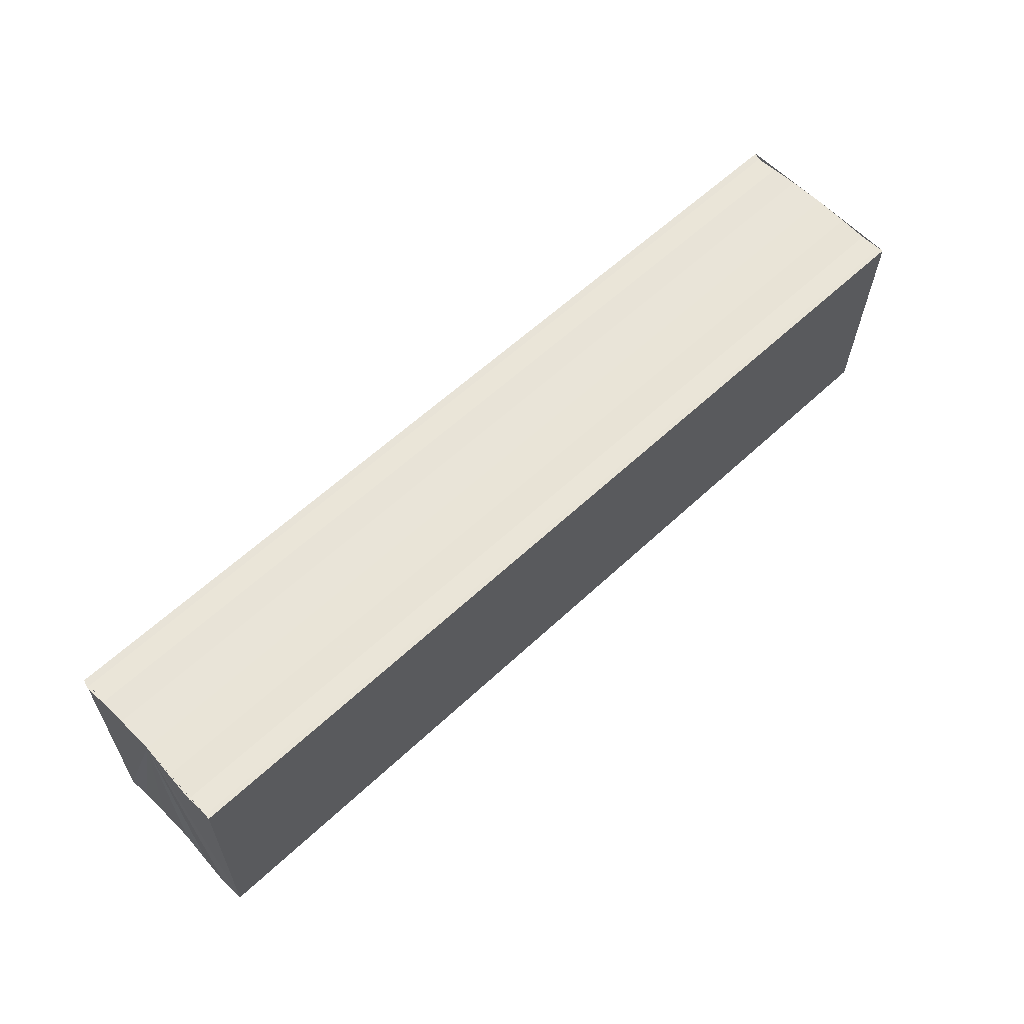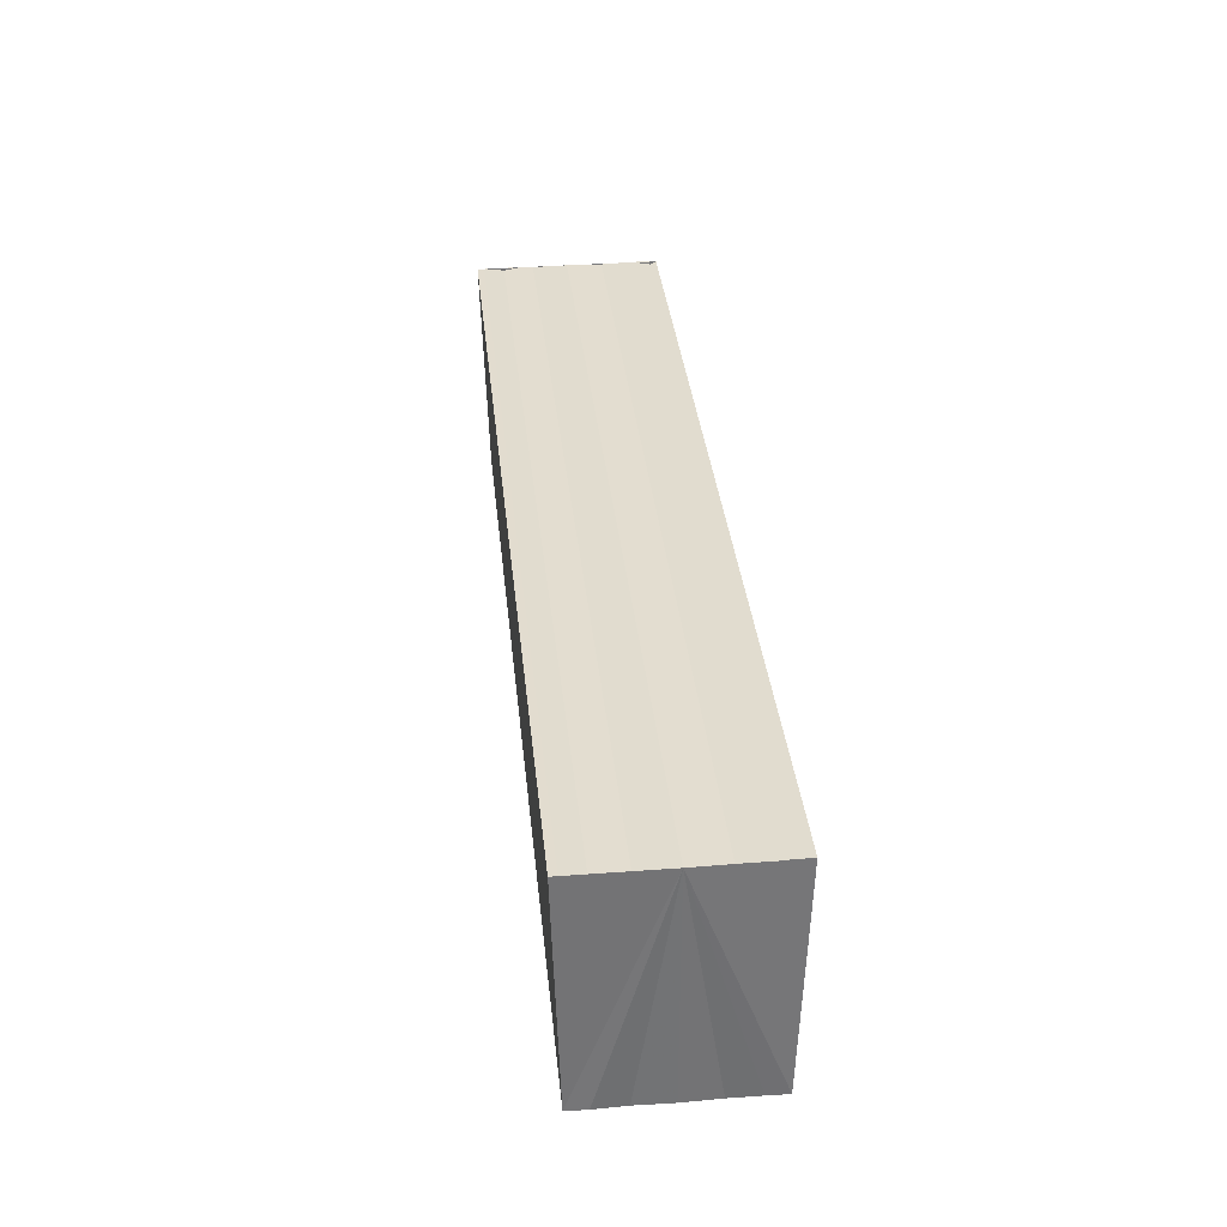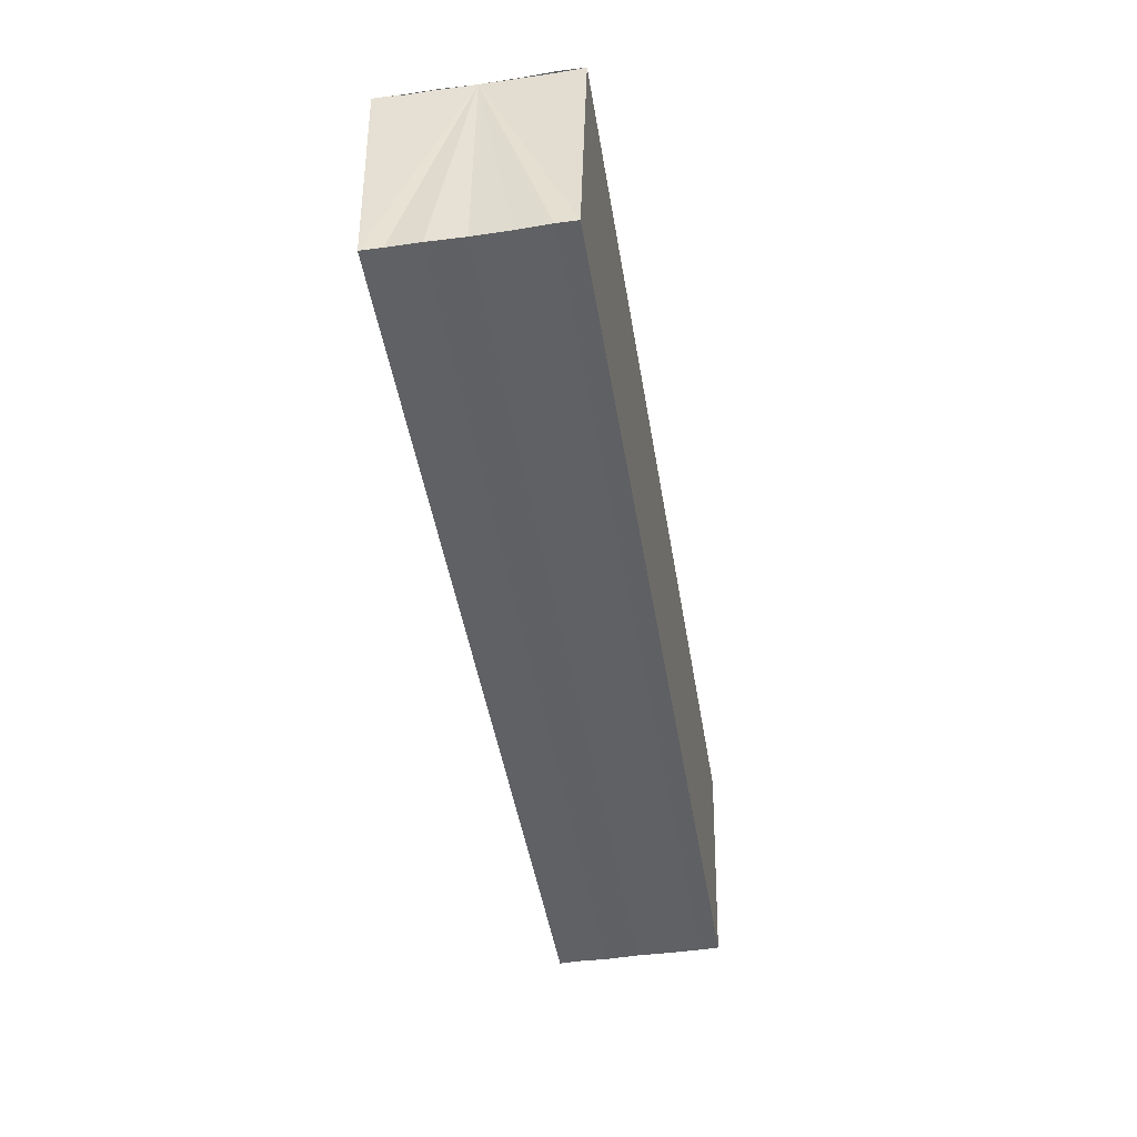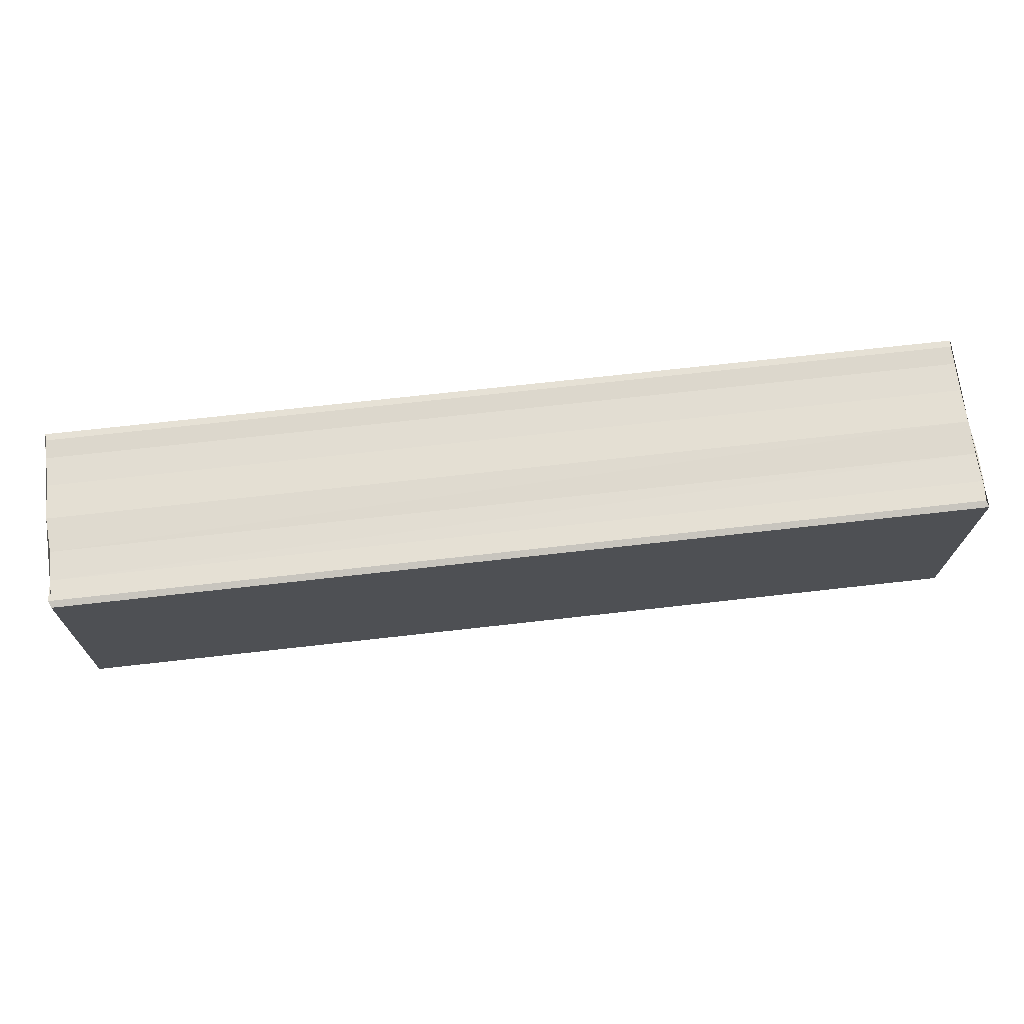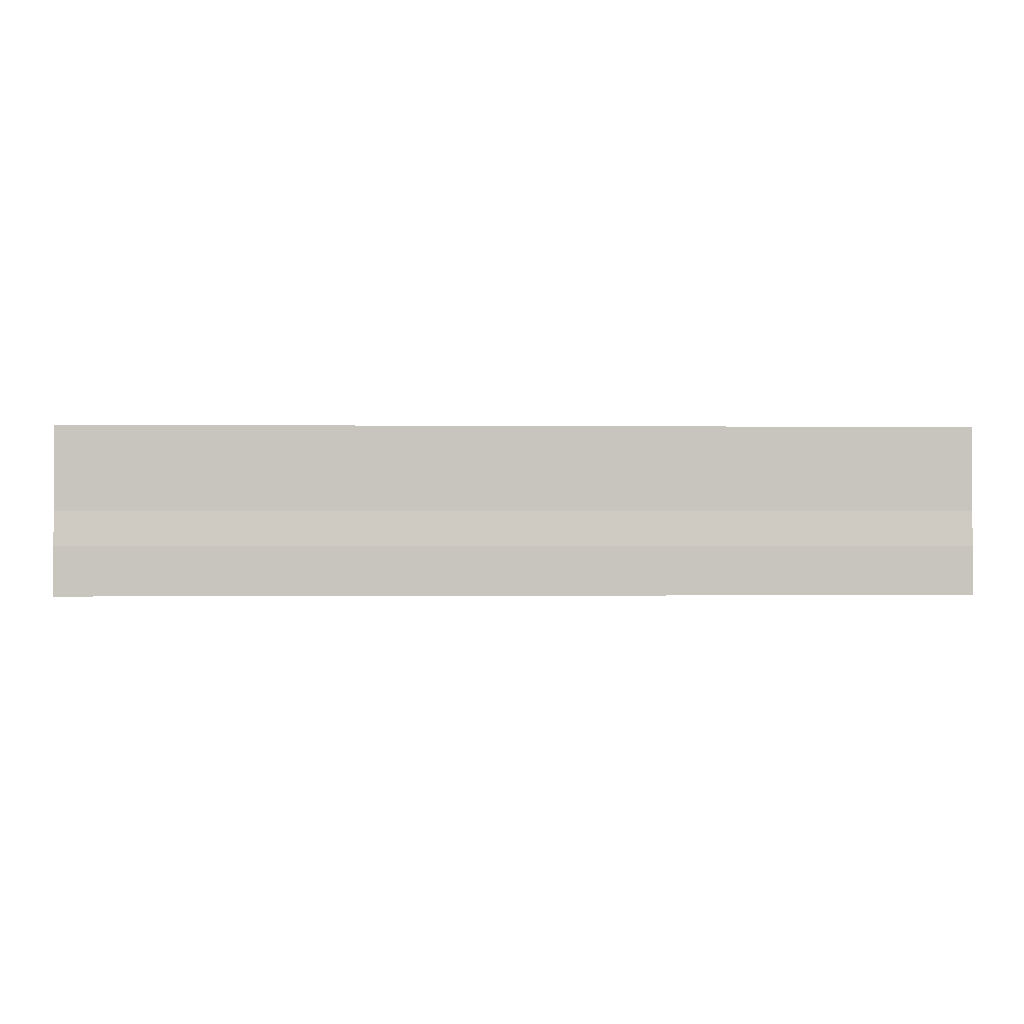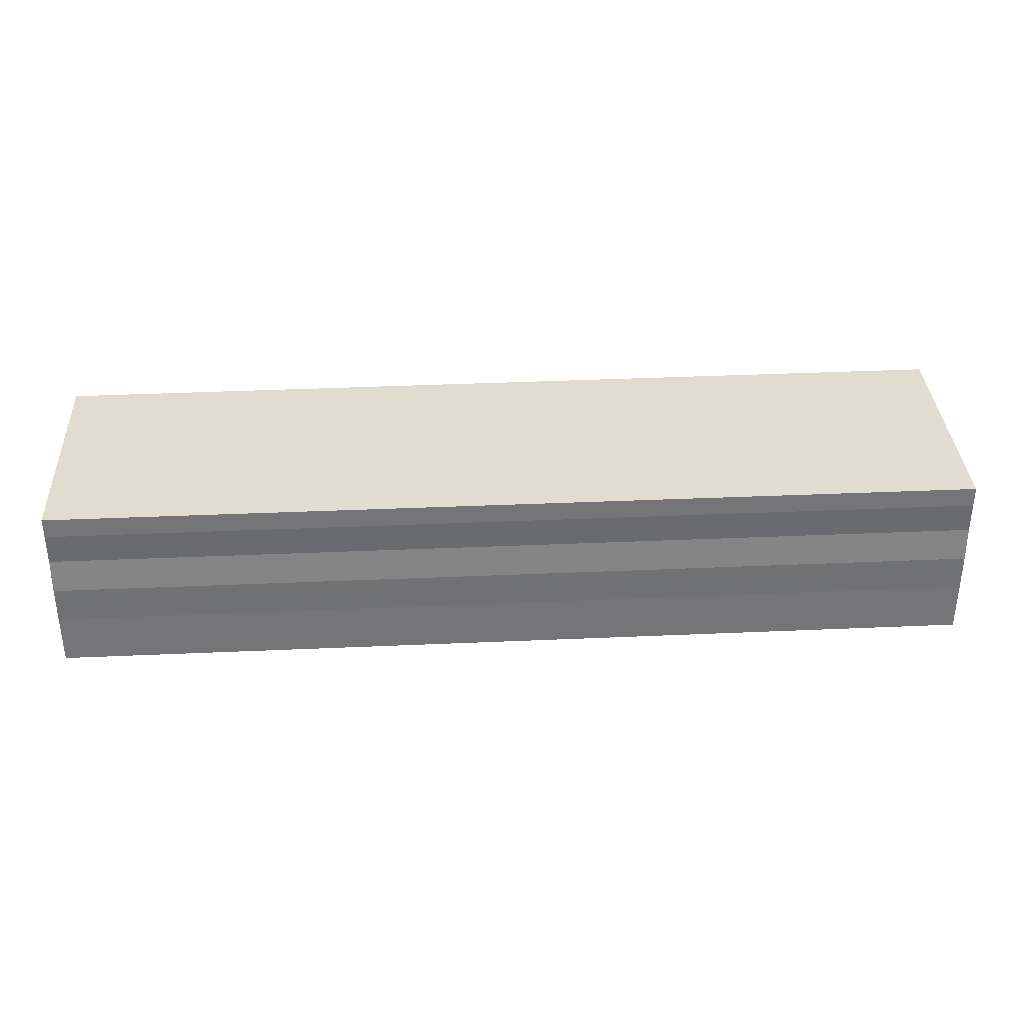
<metadata>
{"format":"obj","ext":"obj","renderer":"f3d","projection":"perspective","resolution":1024,"background":"white","views":[{"elev":60.0,"azim":-43.7,"up":"+Y"},{"elev":35.2,"azim":84.1,"up":"+Y"},{"elev":-46.7,"azim":-80.6,"up":"+Y"},{"elev":68.5,"azim":-6.5,"up":"+Y"},{"elev":-0.6,"azim":-2.6,"up":"+Z"},{"elev":33.4,"azim":-3.6,"up":"+Z"}]}
</metadata>
<code>
o 512
v 2229 1874 9.6
v 2229 1874 9.598
v 2229 1874 9.6
v 2229 1874 9.597
v 2229 1874 9.598
v 2229 1874 9.596
v 2229 1874 9.597
v 2229 1874 9.602
v 2229 1874 9.602
v 2229 1874 9.603
v 2229 1874 9.603
v 2229 1874 9.604
v 2229 1874 9.604
v 2229 1874 9.603
v 2229 1874 9.603
v 2229 1874 9.602
v 2229 1874 9.602
v 2229 1874 9.6
v 2229 1874 9.6
v 2229 1874 9.598
v 2229 1874 9.598
v 2229 1874 9.597
v 2229 1874 9.597
v 2229 1874 9.596
v 2229 1874 9.596
v 2229 1874 9.6
v 2229 1874 9.597
v 2229 1874 9.596
v 2229 1874 9.596
v 2229 1874 9.596
v 2229 1874 9.596
v 2229 1874 9.596
v 2229 1874 9.598
v 2229 1874 9.6
v 2229 1874 9.602
v 2229 1874 9.603
v 2229 1874 9.604
v 2229 1874 9.604
v 2229 1874 9.604
v 2229 1874 9.604
v 2229 1874 9.604
v 2229 1874 9.604
v 2229 1874 9.604
v 2229 1874 9.604
v 2229 1874 9.604
v 2229 1874 9.604
v 2229 1874 9.603
v 2229 1874 9.603
v 2229 1874 9.602
v 2229 1874 9.602
v 2229 1874 9.6
v 2229 1874 9.604
v 2229 1874 9.603
v 2229 1874 9.602
v 2229 1874 9.6
v 2229 1874 9.598
v 2229 1874 9.597
v 2229 1874 9.596
v 2229 1874 9.596
v 2229 1874 9.598
v 2229 1874 9.598
v 2229 1874 9.597
v 2229 1874 9.597
v 2229 1874 9.596
v 2229 1874 9.596
v 2229 1874 9.596
v 2229 1874 9.596
v 2229 1874 9.596
f 1 2 3
f 2 4 5
f 4 6 7
f 8 1 9
f 10 8 11
f 12 10 13
f 13 14 15
f 15 16 17
f 17 18 19
f 19 20 21
f 21 22 23
f 23 24 25
f 26 24 27
f 26 28 24
f 29 28 30
f 31 32 29
f 26 27 33
f 26 33 34
f 26 34 35
f 26 35 36
f 26 36 37
f 26 37 38
f 39 37 40
f 41 42 39
f 43 38 44
f 45 46 43
f 47 45 43
f 48 45 47
f 49 48 47
f 50 48 49
f 51 50 49
f 26 50 51
f 51 44 52
f 51 52 53
f 51 53 54
f 51 54 55
f 51 55 56
f 51 56 57
f 51 57 58
f 51 58 59
f 60 26 51
f 61 26 60
f 62 61 60
f 63 61 62
f 64 63 62
f 65 63 64
f 66 65 64
f 67 65 68

</code>
